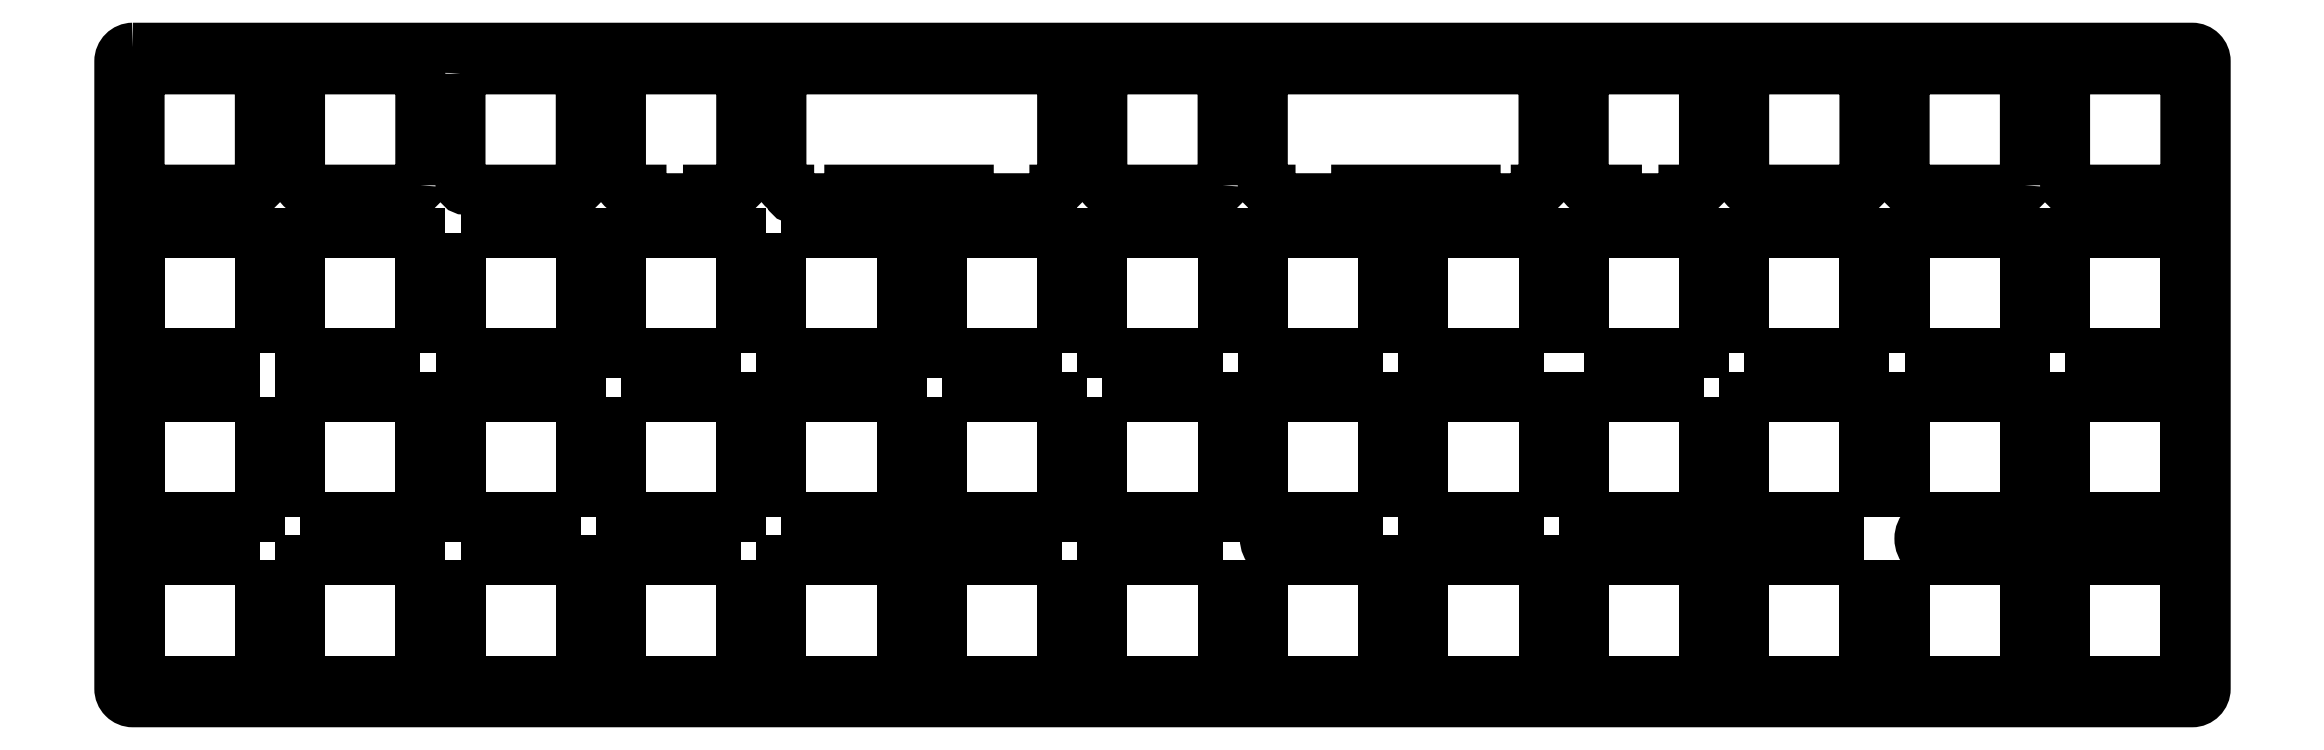
<metadata>
{"format":"dxf","ext":"dxf","renderer":"ezdxf+matplotlib","layout":"modelspace","background":"white","min_lineweight":24,"dpi":150}
</metadata>
<code>
0
SECTION
2
ENTITIES
0
LWPOLYLINE
8
0
90
8
70
1
43
0
10
-269.3
20
104.8
10
-29.58
20
104.8
42
-0.4142
10
-28
20
103.2
10
-28
20
30.16
42
-0.4142
10
-29.58
20
28.58
10
-269.3
20
28.58
42
-0.4142
10
-270.9
20
30.16
10
-270.9
20
103.2
42
-0.4142
0
LWPOLYLINE
8
0
90
8
70
1
43
0
10
-30.36
20
88.75
42
-0.4142
10
-30.86
20
88.25
10
-43.86
20
88.25
42
-0.4142
10
-44.36
20
88.75
10
-44.36
20
101.8
42
-0.4142
10
-43.86
20
102.3
10
-30.86
20
102.3
42
-0.4142
10
-30.36
20
101.8
0
LWPOLYLINE
8
0
90
8
70
1
43
0
10
-49.04
20
88.75
42
-0.4142
10
-49.54
20
88.25
10
-62.54
20
88.25
42
-0.4142
10
-63.04
20
88.75
10
-63.04
20
101.8
42
-0.4142
10
-62.54
20
102.3
10
-49.54
20
102.3
42
-0.4142
10
-49.04
20
101.8
0
LWPOLYLINE
8
0
90
8
70
1
43
0
10
-68.22
20
102.3
10
-81.22
20
102.3
42
0.4142
10
-81.72
20
101.8
10
-81.72
20
88.75
42
0.4142
10
-81.22
20
88.25
10
-68.22
20
88.25
42
0.4142
10
-67.72
20
88.75
10
-67.72
20
101.8
42
0.4142
0
LWPOLYLINE
8
0
90
20
70
1
43
0
10
-96.03
20
102.3
10
-99.9
20
102.3
42
0.4142
10
-100.4
20
101.8
10
-100.4
20
88.75
42
0.4142
10
-99.9
20
88.25
10
-96.53
20
88.25
10
-96.53
20
87.75
42
0.4142
10
-96.03
20
87.25
10
-95.29
20
87.25
10
-90.03
20
87.25
10
-89.29
20
87.25
42
0.4142
10
-88.79
20
87.75
10
-88.79
20
88.25
10
-86.9
20
88.25
42
0.4142
10
-86.4
20
88.75
10
-86.4
20
101.8
42
0.4142
10
-86.9
20
102.3
10
-89.29
20
102.3
10
-90.03
20
102.3
10
-95.29
20
102.3
0
LWPOLYLINE
8
0
90
39
70
1
43
0
10
-105.6
20
102.3
42
-0.4142
10
-105.1
20
101.8
10
-105.1
20
88.75
42
-0.4142
10
-105.6
20
88.25
10
-106
20
88.25
10
-106
20
87.75
42
-0.4142
10
-106.5
20
87.25
10
-112.5
20
87.25
42
-0.4142
10
-113
20
87.75
10
-113
20
88.25
10
-114.9
20
88.25
10
-118.6
20
88.25
10
-124.3
20
88.25
10
-126.9
20
88.25
10
-126.9
20
87.75
42
-0.4142
10
-127.4
20
87.25
10
-128.1
20
87.25
10
-130.4
20
87.25
10
-133.4
20
87.25
10
-134.1
20
87.25
10
-136.4
20
87.25
42
-0.4142
10
-136.9
20
87.75
10
-136.9
20
88.25
10
-137.3
20
88.25
42
-0.4142
10
-137.8
20
88.75
10
-137.8
20
101.8
42
-0.4142
10
-137.3
20
102.3
10
-136.4
20
102.3
10
-134.1
20
102.3
10
-133.4
20
102.3
10
-130.4
20
102.3
10
-128.1
20
102.3
10
-127.9
20
102.3
10
-127.4
20
102.3
10
-124.3
20
102.3
10
-118.6
20
102.3
10
-114.9
20
102.3
10
-112.5
20
102.3
10
-106.5
20
102.3
0
LWPOLYLINE
8
0
90
4
70
1
43
0
10
-44.36
20
69.2
10
-30.36
20
69.2
10
-30.36
20
83.2
10
-44.36
20
83.2
0
LWPOLYLINE
8
0
90
4
70
1
43
0
10
-63.04
20
69.2
10
-49.04
20
69.2
10
-49.04
20
83.2
10
-63.04
20
83.2
0
LWPOLYLINE
8
0
90
4
70
1
43
0
10
-81.72
20
69.2
10
-67.72
20
69.2
10
-67.72
20
83.2
10
-81.72
20
83.2
0
LWPOLYLINE
8
0
90
4
70
1
43
0
10
-100.4
20
69.2
10
-86.4
20
69.2
10
-86.4
20
83.2
10
-100.4
20
83.2
0
LWPOLYLINE
8
0
90
4
70
1
43
0
10
-105.1
20
69.2
10
-105.1
20
83.2
10
-119.1
20
83.2
10
-119.1
20
69.2
0
LWPOLYLINE
8
0
90
4
70
1
43
0
10
-123.8
20
69.2
10
-123.8
20
83.2
10
-137.8
20
83.2
10
-137.8
20
69.2
0
LWPOLYLINE
8
0
90
4
70
1
43
0
10
-142.4
20
69.2
10
-142.4
20
83.2
10
-156.4
20
83.2
10
-156.4
20
69.2
0
LWPOLYLINE
8
0
90
8
70
1
43
0
10
-142.4
20
88.75
10
-142.4
20
101.8
42
0.4142
10
-142.9
20
102.3
10
-155.9
20
102.3
42
0.4142
10
-156.4
20
101.8
10
-156.4
20
88.75
42
0.4142
10
-155.9
20
88.25
10
-142.9
20
88.25
42
0.4142
0
LWPOLYLINE
8
0
90
39
70
1
43
0
10
-164.8
20
87.25
10
-162.5
20
87.25
42
0.4142
10
-162
20
87.75
10
-162
20
88.25
10
-161.6
20
88.25
42
0.4142
10
-161.1
20
88.75
10
-161.1
20
101.8
42
0.4142
10
-161.6
20
102.3
10
-162.5
20
102.3
10
-164.8
20
102.3
10
-165.5
20
102.3
10
-168.5
20
102.3
10
-170.8
20
102.3
10
-171
20
102.3
10
-171.5
20
102.3
10
-174.6
20
102.3
10
-180.3
20
102.3
10
-184
20
102.3
10
-186.4
20
102.3
10
-192.4
20
102.3
10
-193.3
20
102.3
42
0.4142
10
-193.8
20
101.8
10
-193.8
20
88.75
42
0.4142
10
-193.3
20
88.25
10
-192.9
20
88.25
10
-192.9
20
87.75
42
0.4142
10
-192.4
20
87.25
10
-186.4
20
87.25
42
0.4142
10
-185.9
20
87.75
10
-185.9
20
88.25
10
-184
20
88.25
10
-180.3
20
88.25
10
-174.6
20
88.25
10
-172
20
88.25
10
-172
20
87.75
42
0.4142
10
-171.5
20
87.25
10
-170.8
20
87.25
10
-168.5
20
87.25
10
-165.5
20
87.25
0
LWPOLYLINE
8
0
90
20
70
1
43
0
10
-202.9
20
102.3
10
-203.6
20
102.3
10
-208.9
20
102.3
10
-209.6
20
102.3
10
-212
20
102.3
42
0.4142
10
-212.5
20
101.8
10
-212.5
20
88.75
42
0.4142
10
-212
20
88.25
10
-210.1
20
88.25
10
-210.1
20
87.75
42
0.4142
10
-209.6
20
87.25
10
-208.9
20
87.25
10
-203.6
20
87.25
10
-202.9
20
87.25
42
0.4142
10
-202.4
20
87.75
10
-202.4
20
88.25
10
-199
20
88.25
42
0.4142
10
-198.5
20
88.75
10
-198.5
20
101.8
42
0.4142
10
-199
20
102.3
0
LWPOLYLINE
8
0
90
8
70
1
43
0
10
-231.2
20
101.8
10
-231.2
20
88.75
42
0.4142
10
-230.7
20
88.25
10
-217.7
20
88.25
42
0.4142
10
-217.2
20
88.75
10
-217.2
20
101.8
42
0.4142
10
-217.7
20
102.3
10
-230.7
20
102.3
42
0.4142
0
LWPOLYLINE
8
0
90
8
70
1
43
0
10
-235.8
20
88.75
10
-235.8
20
101.8
42
0.4142
10
-236.3
20
102.3
10
-249.3
20
102.3
42
0.4142
10
-249.8
20
101.8
10
-249.8
20
88.75
42
0.4142
10
-249.3
20
88.25
10
-236.3
20
88.25
42
0.4142
0
LWPOLYLINE
8
0
90
8
70
1
43
0
10
-268
20
88.25
10
-255
20
88.25
42
0.4142
10
-254.5
20
88.75
10
-254.5
20
101.8
42
0.4142
10
-255
20
102.3
10
-268
20
102.3
42
0.4142
10
-268.5
20
101.8
10
-268.5
20
88.75
42
0.4142
0
LWPOLYLINE
8
0
90
4
70
1
43
0
10
-161.1
20
69.2
10
-161.1
20
83.2
10
-175.1
20
83.2
10
-175.1
20
69.2
0
LWPOLYLINE
8
0
90
4
70
1
43
0
10
-193.8
20
83.2
10
-193.8
20
69.2
10
-179.8
20
69.2
10
-179.8
20
83.2
0
LWPOLYLINE
8
0
90
4
70
1
43
0
10
-198.5
20
69.2
10
-198.5
20
83.2
10
-212.5
20
83.2
10
-212.5
20
69.2
0
LWPOLYLINE
8
0
90
4
70
1
43
0
10
-231.2
20
83.2
10
-231.2
20
69.2
10
-217.2
20
69.2
10
-217.2
20
83.2
0
LWPOLYLINE
8
0
90
4
70
1
43
0
10
-235.8
20
69.2
10
-235.8
20
83.2
10
-249.8
20
83.2
10
-249.8
20
69.2
0
LWPOLYLINE
8
0
90
4
70
1
43
0
10
-254.5
20
69.2
10
-254.5
20
83.2
10
-268.5
20
83.2
10
-268.5
20
69.2
0
LWPOLYLINE
8
0
90
4
70
1
43
0
10
-30.36
20
50.15
10
-30.36
20
64.15
10
-44.36
20
64.15
10
-44.36
20
50.15
0
LWPOLYLINE
8
0
90
4
70
1
43
0
10
-63.04
20
50.15
10
-49.04
20
50.15
10
-49.04
20
64.15
10
-63.04
20
64.15
0
LWPOLYLINE
8
0
90
4
70
1
43
0
10
-67.72
20
50.15
10
-67.72
20
64.15
10
-81.72
20
64.15
10
-81.72
20
50.15
0
LWPOLYLINE
8
0
90
4
70
1
43
0
10
-86.4
20
64.15
10
-100.4
20
64.15
10
-100.4
20
50.15
10
-86.4
20
50.15
0
LWPOLYLINE
8
0
90
4
70
1
43
0
10
-105.1
20
50.15
10
-105.1
20
64.15
10
-119.1
20
64.15
10
-119.1
20
50.15
0
LWPOLYLINE
8
0
90
4
70
1
43
0
10
-123.8
20
50.15
10
-123.8
20
64.15
10
-137.8
20
64.15
10
-137.8
20
50.15
0
LWPOLYLINE
8
0
90
4
70
1
43
0
10
-156.4
20
64.15
10
-156.4
20
50.15
10
-142.4
20
50.15
10
-142.4
20
64.15
0
LWPOLYLINE
8
0
90
4
70
1
43
0
10
-30.36
20
31.1
10
-30.36
20
45.1
10
-44.36
20
45.1
10
-44.36
20
31.1
0
LWPOLYLINE
8
0
90
4
70
1
43
0
10
-63.04
20
45.1
10
-63.04
20
31.1
10
-49.04
20
31.1
10
-49.04
20
45.1
0
LWPOLYLINE
8
0
90
4
70
1
43
0
10
-67.72
20
45.1
10
-81.72
20
45.1
10
-81.72
20
31.1
10
-67.72
20
31.1
0
LWPOLYLINE
8
0
90
4
70
1
43
0
10
-100.4
20
31.1
10
-86.4
20
31.1
10
-86.4
20
45.1
10
-100.4
20
45.1
0
LWPOLYLINE
8
0
90
4
70
1
43
0
10
-119.1
20
31.1
10
-105.1
20
31.1
10
-105.1
20
45.1
10
-119.1
20
45.1
0
LWPOLYLINE
8
0
90
4
70
1
43
0
10
-137.8
20
45.1
10
-137.8
20
31.1
10
-123.8
20
31.1
10
-123.8
20
45.1
0
LWPOLYLINE
8
0
90
4
70
1
43
0
10
-142.4
20
45.1
10
-156.4
20
45.1
10
-156.4
20
31.1
10
-142.4
20
31.1
0
LWPOLYLINE
8
0
90
4
70
1
43
0
10
-175.1
20
64.15
10
-175.1
20
50.15
10
-161.1
20
50.15
10
-161.1
20
64.15
0
LWPOLYLINE
8
0
90
4
70
1
43
0
10
-193.8
20
50.15
10
-179.8
20
50.15
10
-179.8
20
64.15
10
-193.8
20
64.15
0
LWPOLYLINE
8
0
90
4
70
1
43
0
10
-212.5
20
64.15
10
-212.5
20
50.15
10
-198.5
20
50.15
10
-198.5
20
64.15
0
LWPOLYLINE
8
0
90
4
70
1
43
0
10
-217.2
20
50.15
10
-217.2
20
64.15
10
-231.2
20
64.15
10
-231.2
20
50.15
0
LWPOLYLINE
8
0
90
4
70
1
43
0
10
-249.8
20
50.15
10
-235.8
20
50.15
10
-235.8
20
64.15
10
-249.8
20
64.15
0
LWPOLYLINE
8
0
90
4
70
1
43
0
10
-254.5
20
64.15
10
-268.5
20
64.15
10
-268.5
20
50.15
10
-254.5
20
50.15
0
LWPOLYLINE
8
0
90
4
70
1
43
0
10
-161.1
20
45.1
10
-175.1
20
45.1
10
-175.1
20
31.1
10
-161.1
20
31.1
0
LWPOLYLINE
8
0
90
4
70
1
43
0
10
-193.8
20
31.1
10
-179.8
20
31.1
10
-179.8
20
45.1
10
-193.8
20
45.1
0
LWPOLYLINE
8
0
90
4
70
1
43
0
10
-198.5
20
45.1
10
-212.5
20
45.1
10
-212.5
20
31.1
10
-198.5
20
31.1
0
LWPOLYLINE
8
0
90
4
70
1
43
0
10
-231.2
20
45.1
10
-231.2
20
31.1
10
-217.2
20
31.1
10
-217.2
20
45.1
0
LWPOLYLINE
8
0
90
4
70
1
43
0
10
-249.8
20
31.1
10
-235.8
20
31.1
10
-235.8
20
45.1
10
-249.8
20
45.1
0
LWPOLYLINE
8
0
90
4
70
1
43
0
10
-254.5
20
45.1
10
-268.5
20
45.1
10
-268.5
20
31.1
10
-254.5
20
31.1
0
CIRCLE
8
0
10
-59.32
20
47.62
30
0
40
2
210
0
220
0
230
1
0
CIRCLE
8
0
10
-135.5
20
47.62
30
0
40
2
210
0
220
0
230
1
0
CIRCLE
8
0
10
-166.2
20
66.68
30
0
40
2
210
0
220
0
230
1
0
ENDSEC
0
EOF

</code>
